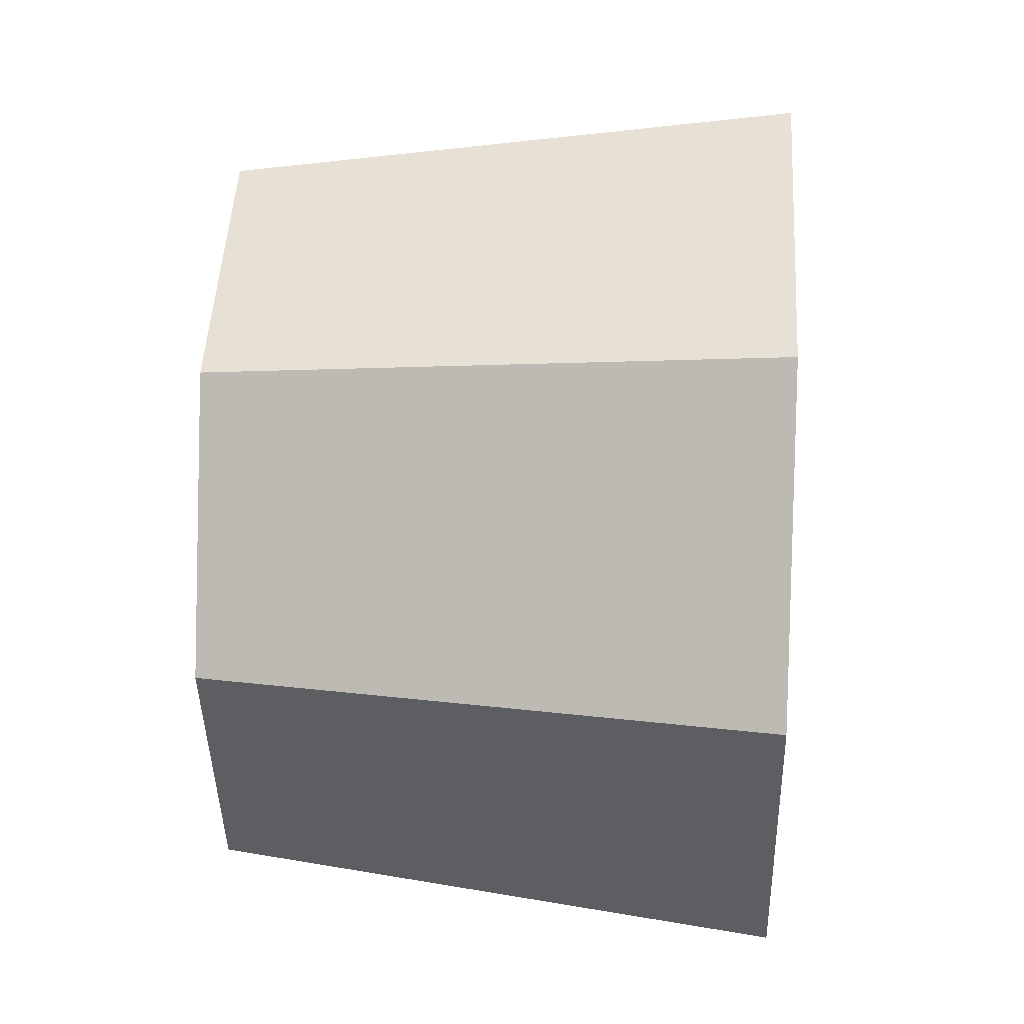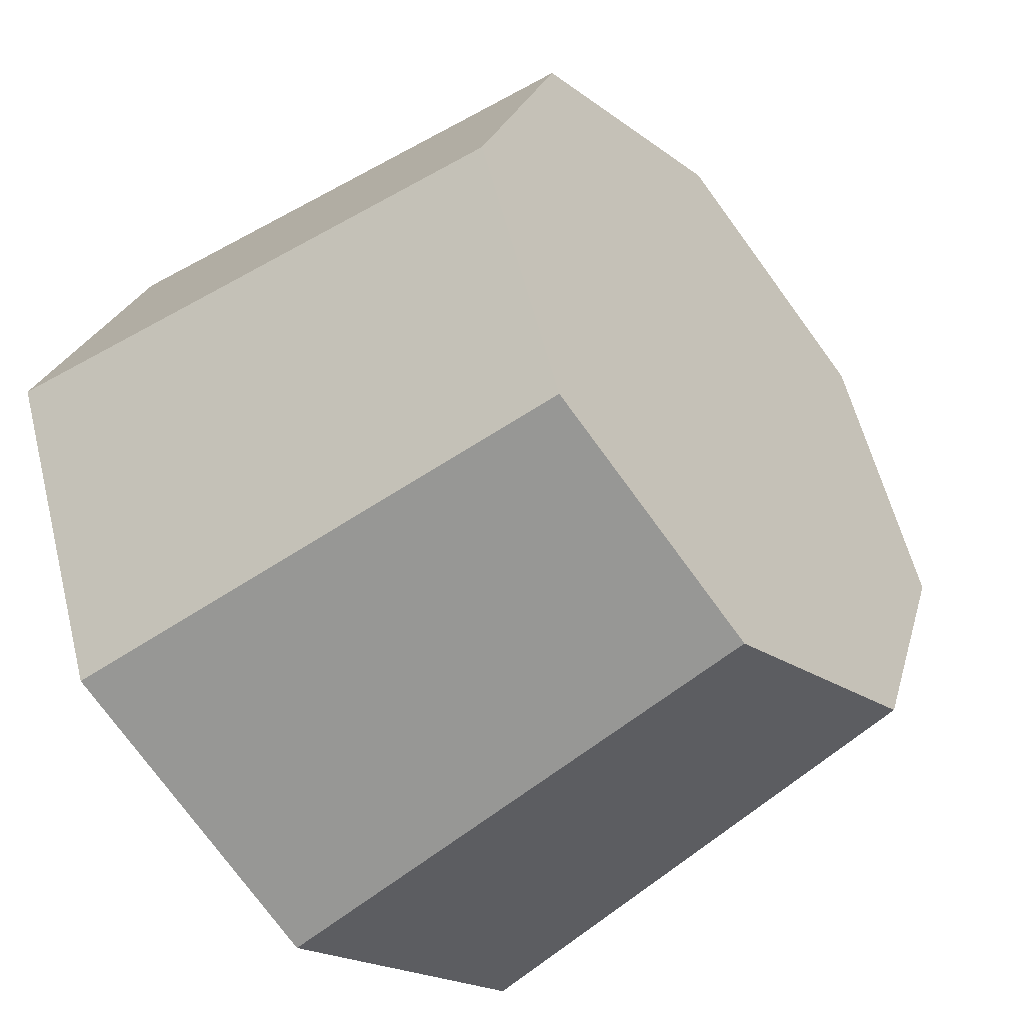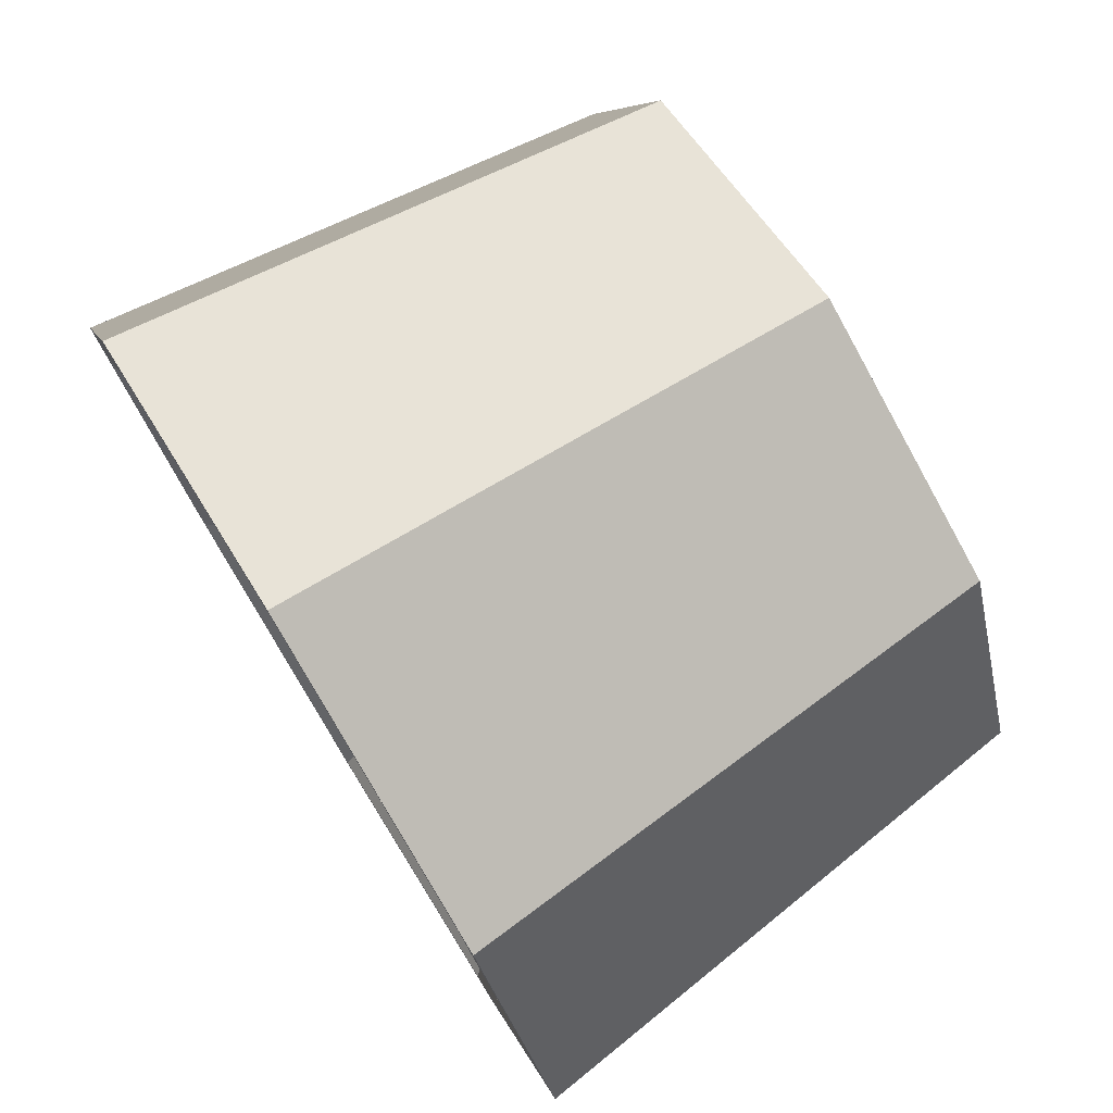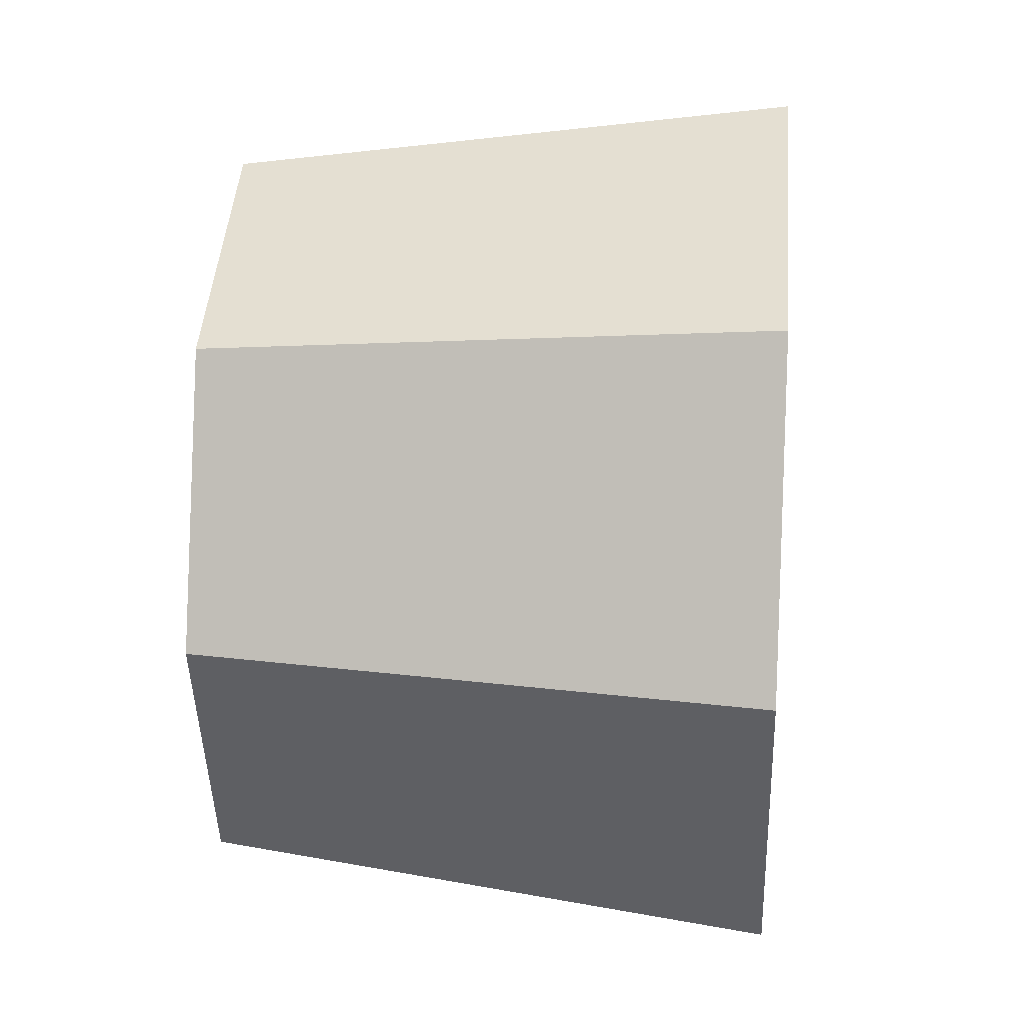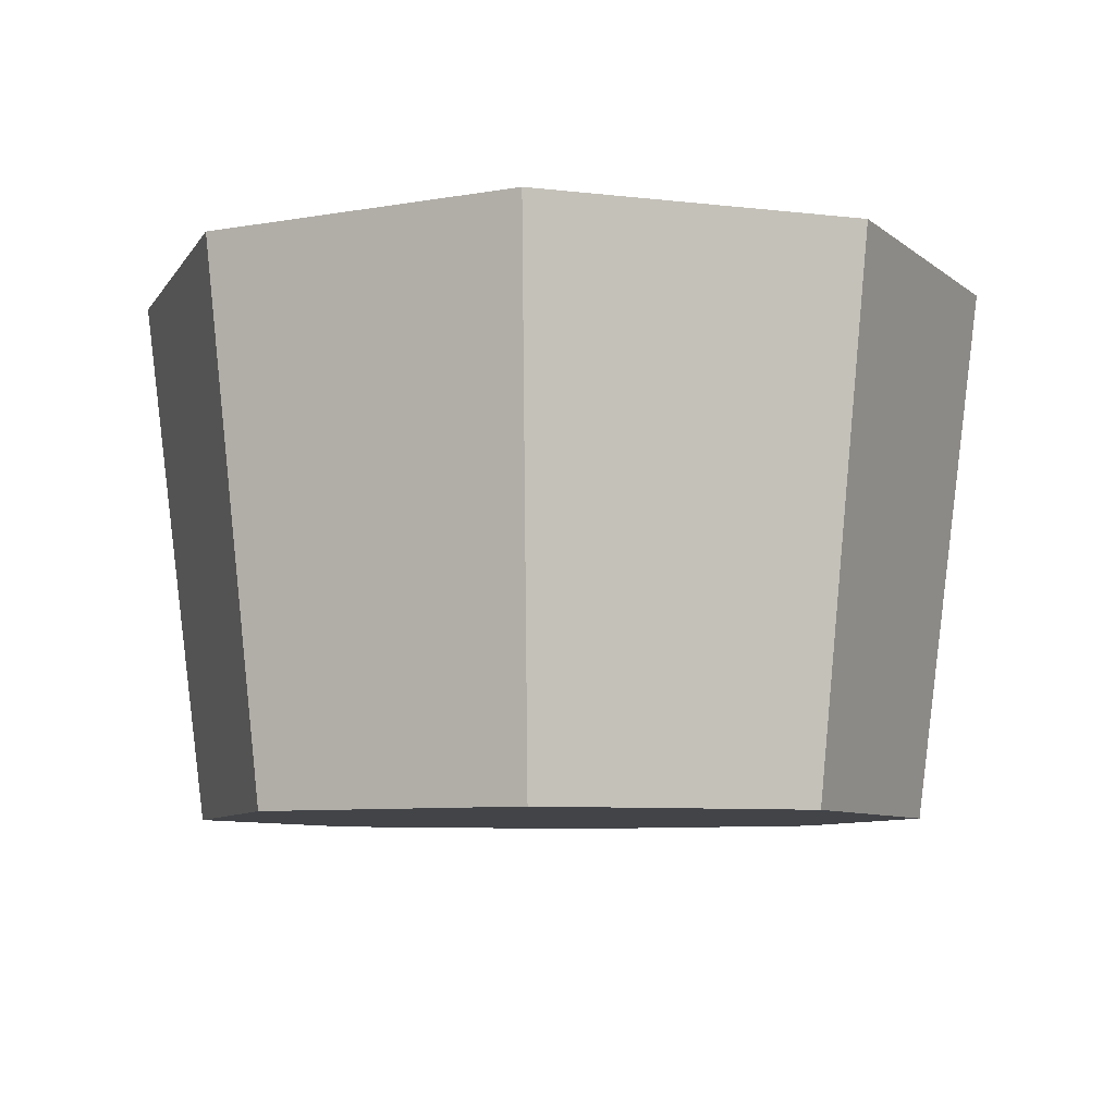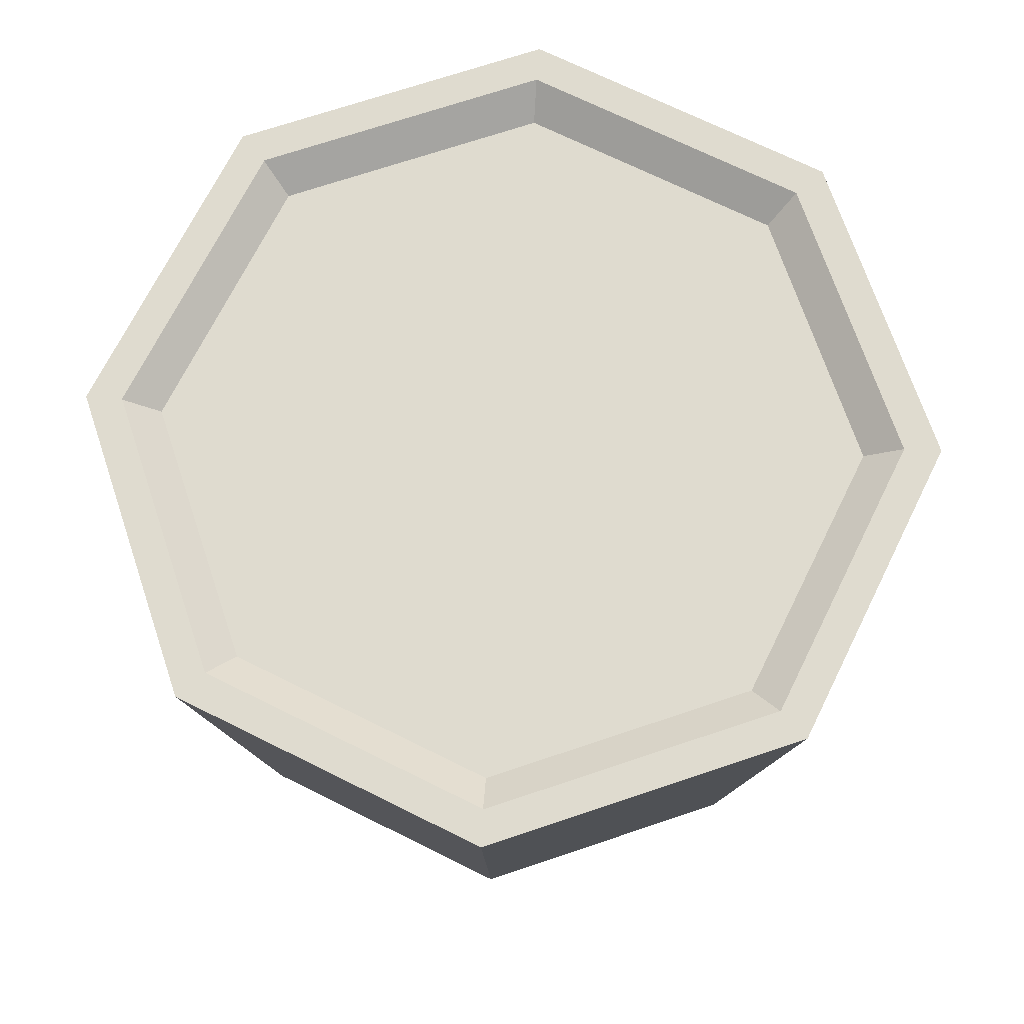
<metadata>
{"format":"obj","ext":"obj","renderer":"f3d","projection":"perspective","resolution":1024,"background":"white","views":[{"elev":25.9,"azim":93.5,"up":"+Z"},{"elev":-48.0,"azim":-50.2,"up":"+Z"},{"elev":77.4,"azim":-121.6,"up":"+Z"},{"elev":22.4,"azim":94.9,"up":"+Z"},{"elev":-7.7,"azim":-130.9,"up":"+Y"},{"elev":70.5,"azim":-41.1,"up":"+Y"}]}
</metadata>
<code>
o big_plantable_planter
v 0.5021 0.003194 -0.2107
v 1.007 0.003194 -0.001489
v 1.216 0.003194 0.5036
v 1.007 0.003194 1.009
v 0.5021 0.003194 1.218
v -0.00298 0.003194 1.009
v -0.2122 0.003194 0.5036
v -0.00298 0.003194 -0.001489
v 0.5001 1.001 -0.2005
v 0.998 1.001 0.005755
v 1.204 1.001 0.5036
v 0.998 1.001 1.001
v 0.5001 1.001 1.208
v 0.002249 1.001 1.001
v -0.204 1.001 0.5036
v 0.002249 1.001 0.005755
v -0.09821 1.053 -0.09672
v 0.5021 1.053 -0.3454
v -0.3469 1.053 0.5036
v -0.09821 1.053 1.104
v 0.5021 1.053 1.353
v 1.102 1.053 1.104
v 1.351 1.053 0.5036
v 1.102 1.053 -0.09672
v -0.04735 1.053 -0.04585
v 0.5021 1.053 -0.2735
v -0.2749 1.053 0.5036
v -0.04735 1.053 1.053
v 0.5021 1.053 1.281
v 1.052 1.053 1.053
v 1.279 1.053 0.5036
v 1.052 1.053 -0.04585
v -0.04936 1.053 -0.04585
v 0.5001 1.053 -0.2735
v -0.277 1.053 0.5036
v -0.04936 1.053 1.053
v 0.5001 1.053 1.281
v 1.05 1.053 1.053
v 1.277 1.053 0.5036
v 1.05 1.053 -0.04585
f 13 12 11 14
f 16 15 10 9
f 14 11 10 15
f 8 17 18 1
f 7 19 17 8
f 6 20 19 7
f 5 21 20 6
f 4 22 21 5
f 3 23 22 4
f 2 24 23 3
f 1 18 24 2
f 25 26 18 17
f 27 25 17 19
f 28 27 19 20
f 29 28 20 21
f 30 29 21 22
f 31 30 22 23
f 32 31 23 24
f 26 32 24 18
f 33 34 26 25
f 35 33 25 27
f 36 35 27 28
f 37 36 28 29
f 38 37 29 30
f 39 38 30 31
f 40 39 31 32
f 34 40 32 26
f 16 9 34 33
f 15 16 33 35
f 14 15 35 36
f 13 14 36 37
f 12 13 37 38
f 11 12 38 39
f 10 11 39 40
f 9 10 40 34
f 4 5 6 7
f 1 2 3 8
f 3 4 7 8

</code>
